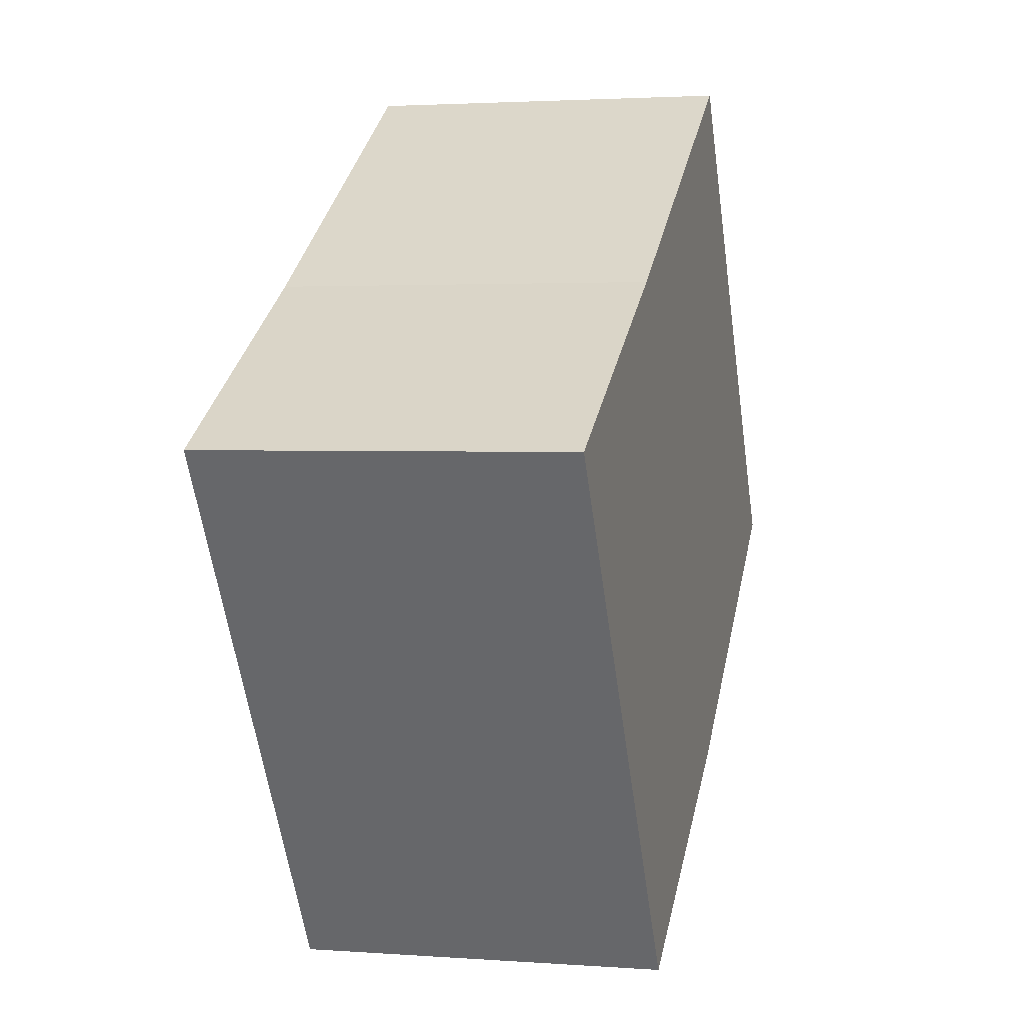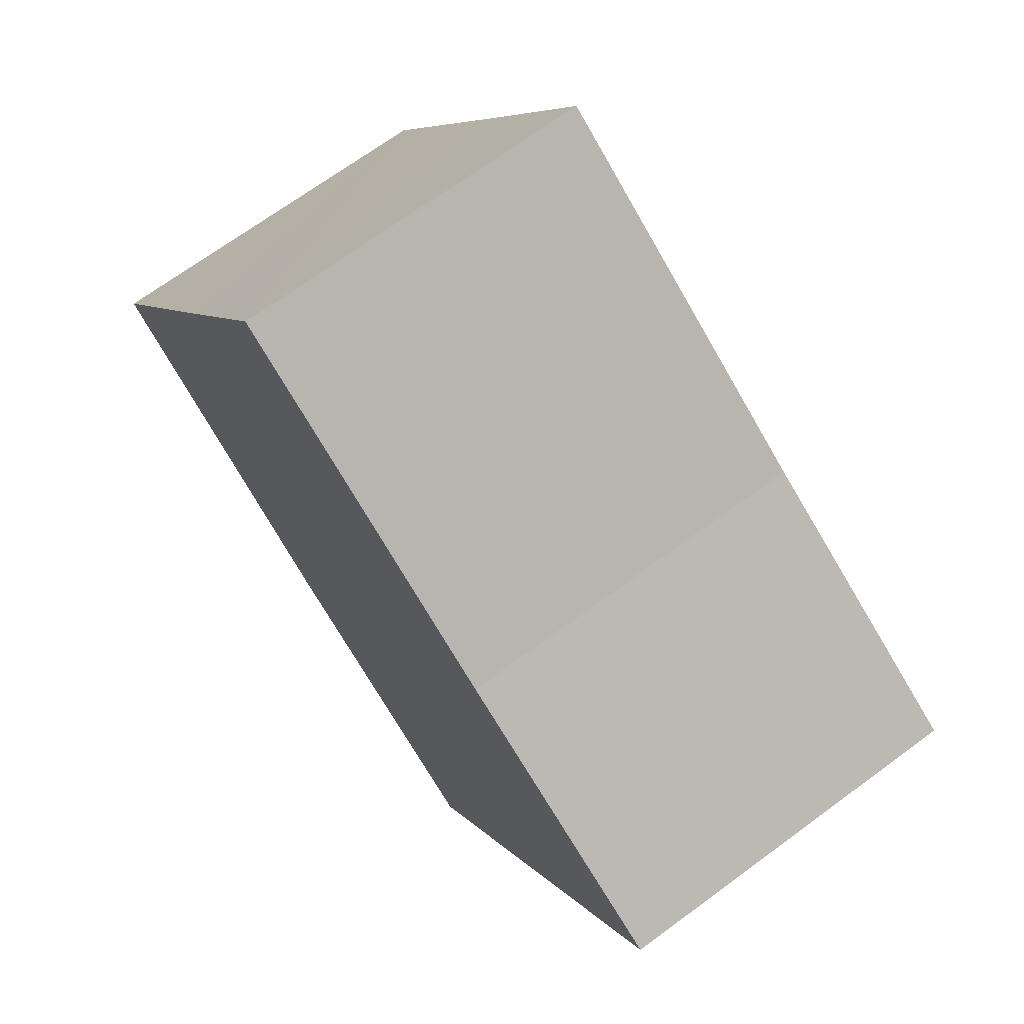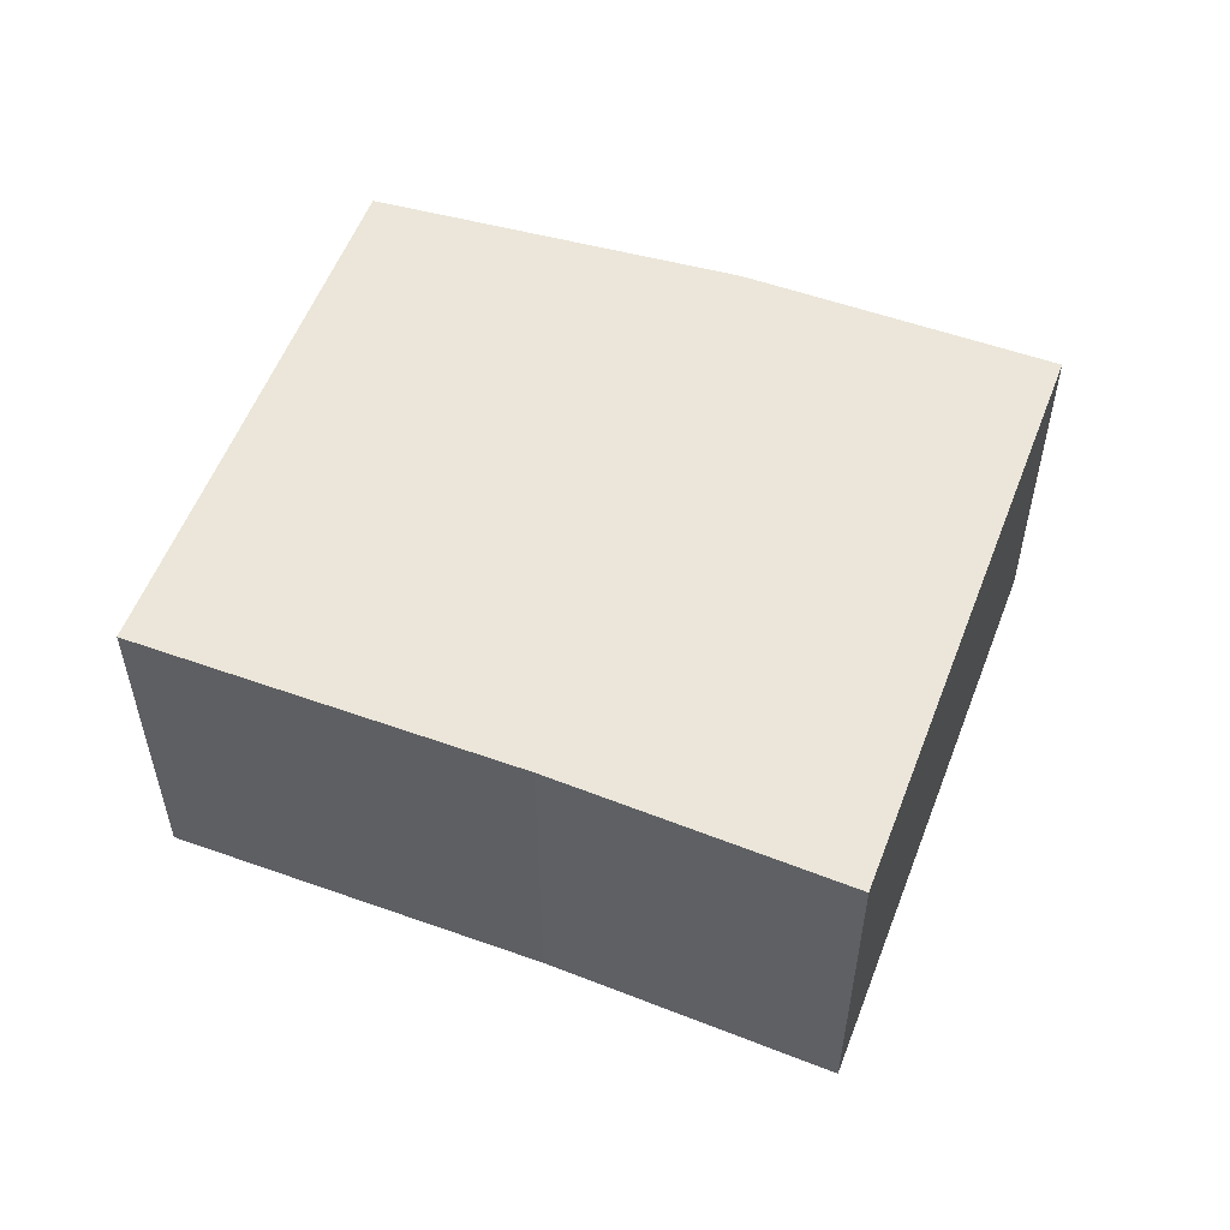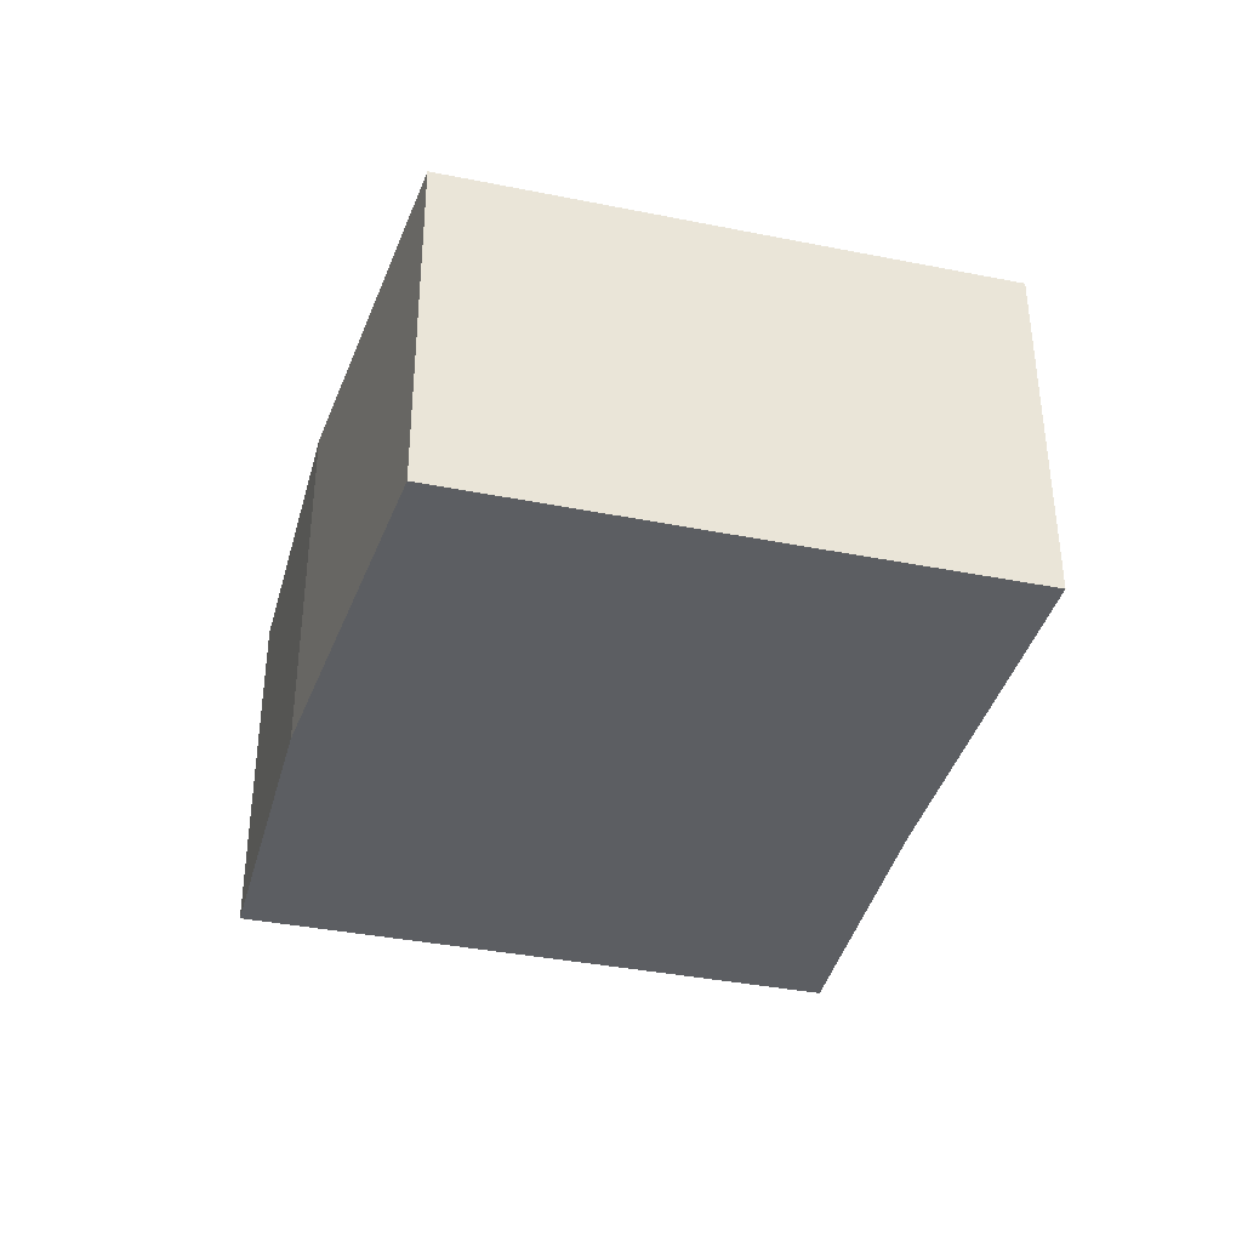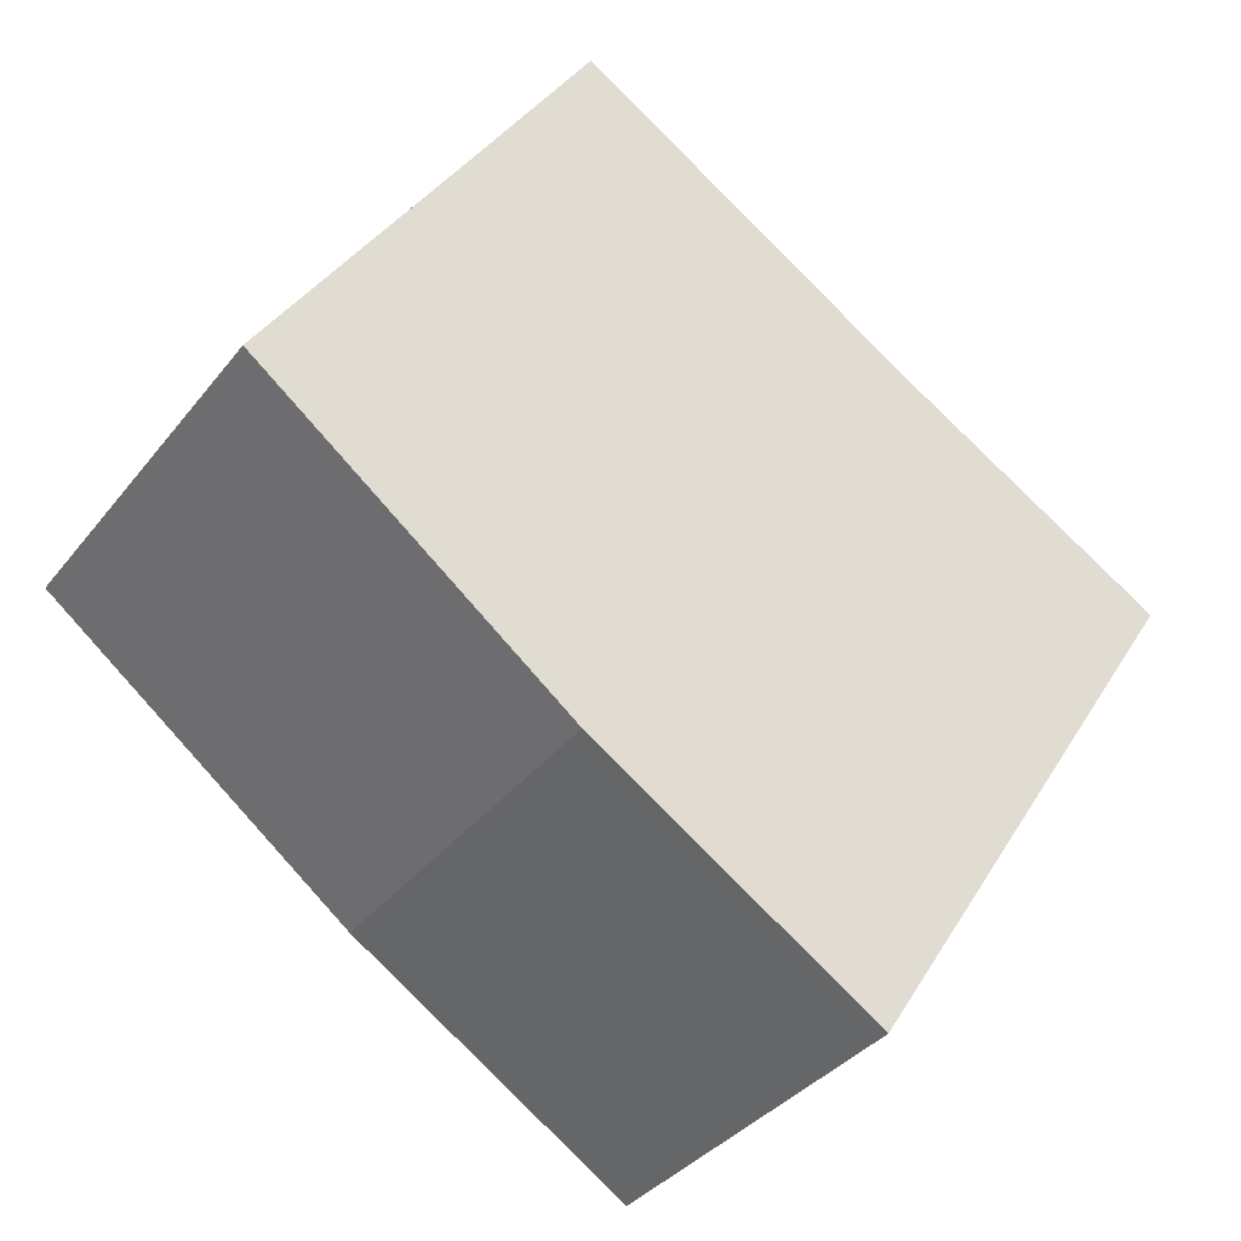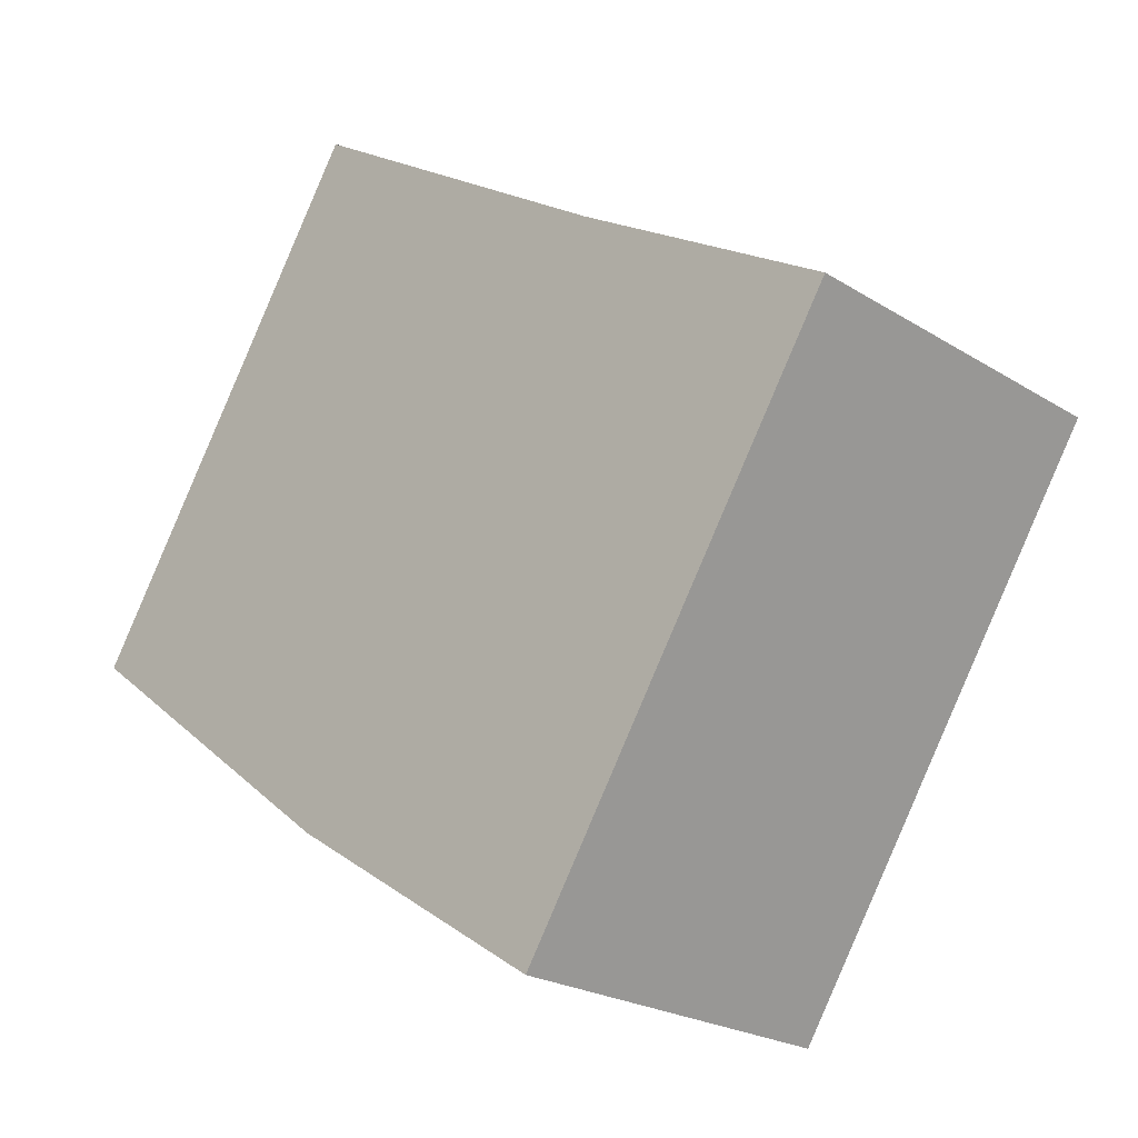
<metadata>
{"format":"obj","ext":"obj","renderer":"f3d","projection":"perspective","resolution":1024,"background":"white","views":[{"elev":2.5,"azim":104.7,"up":"+Z"},{"elev":69.4,"azim":53.6,"up":"+Z"},{"elev":55.7,"azim":53.3,"up":"+Y"},{"elev":-37.7,"azim":-71.8,"up":"+Y"},{"elev":-35.8,"azim":-32.7,"up":"+Z"},{"elev":-22.8,"azim":43.2,"up":"+Z"}]}
</metadata>
<code>
v  2.314 2.761 3.631
v  4.878 2.761 1.983
v  1.393 2.761 2.18
v  2.293 2.761 -1.79
v  6.874 2.761 0.794
v  4.37 2.761 -3.136
v  0 2.761 1.691e-16
v  2.314 -2.223e-16 3.631
v  4.878 -1.214e-16 1.983
v  6.874 -4.862e-17 0.794
v  4.37 1.92e-16 -3.136
v  2.293 1.096e-16 -1.79
v  0 0 0
v  1.393 -1.335e-16 2.18
g defaultobject
f 1 2 3
f 4 5 6
f 5 4 7
f 5 7 3
f 5 3 2
f 8 2 1
f 2 8 9
f 9 5 2
f 5 9 10
f 10 6 5
f 6 10 11
f 11 4 6
f 4 11 12
f 12 7 4
f 7 12 13
f 3 8 1
f 8 3 7
f 8 7 14
f 14 7 13
f 9 11 10
f 11 9 8
f 11 8 12
f 12 8 14
f 12 14 13

</code>
